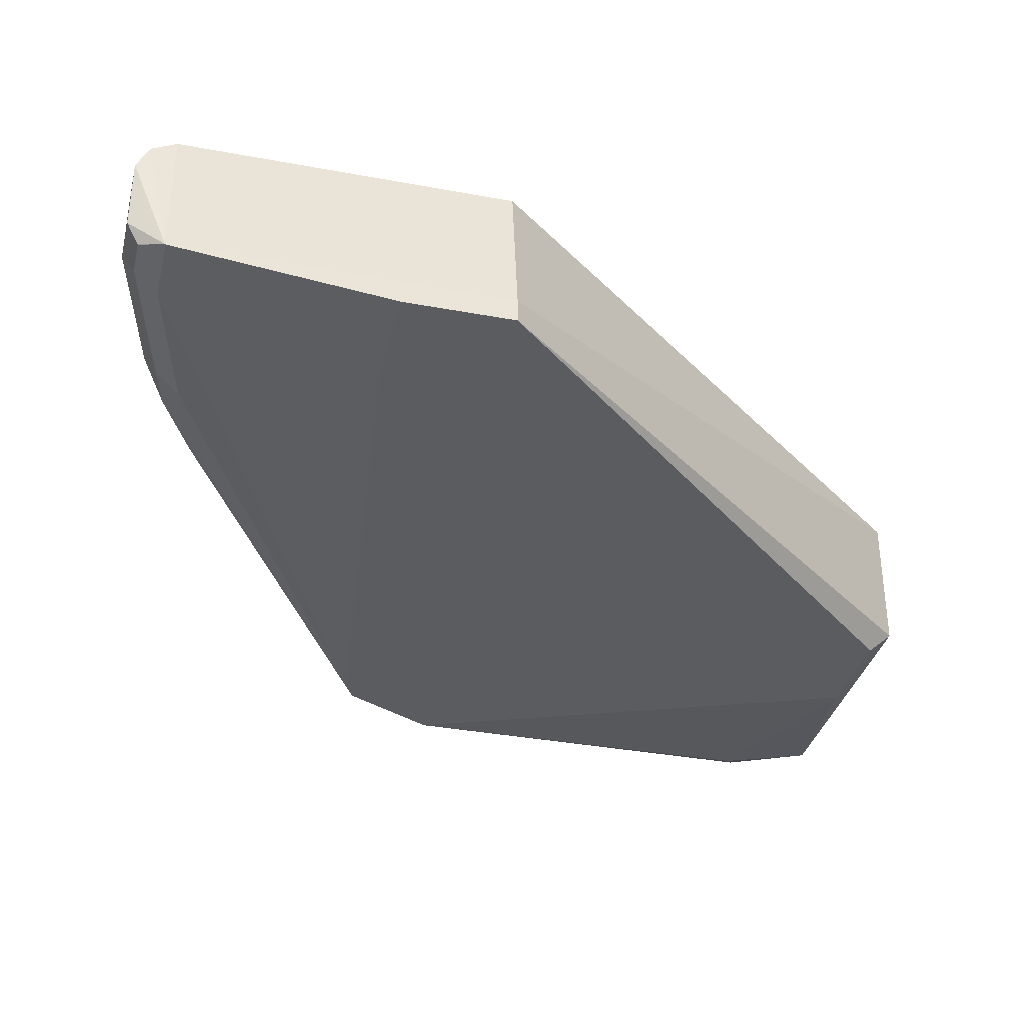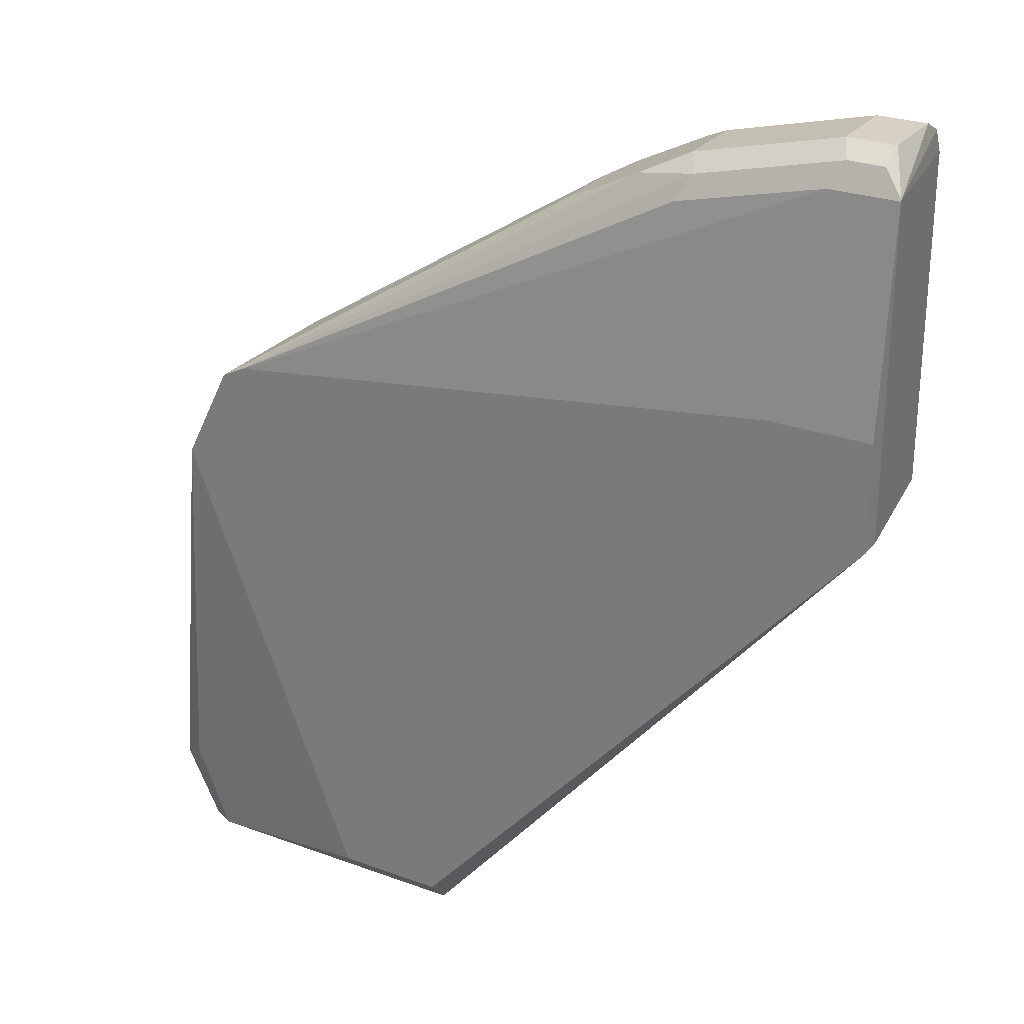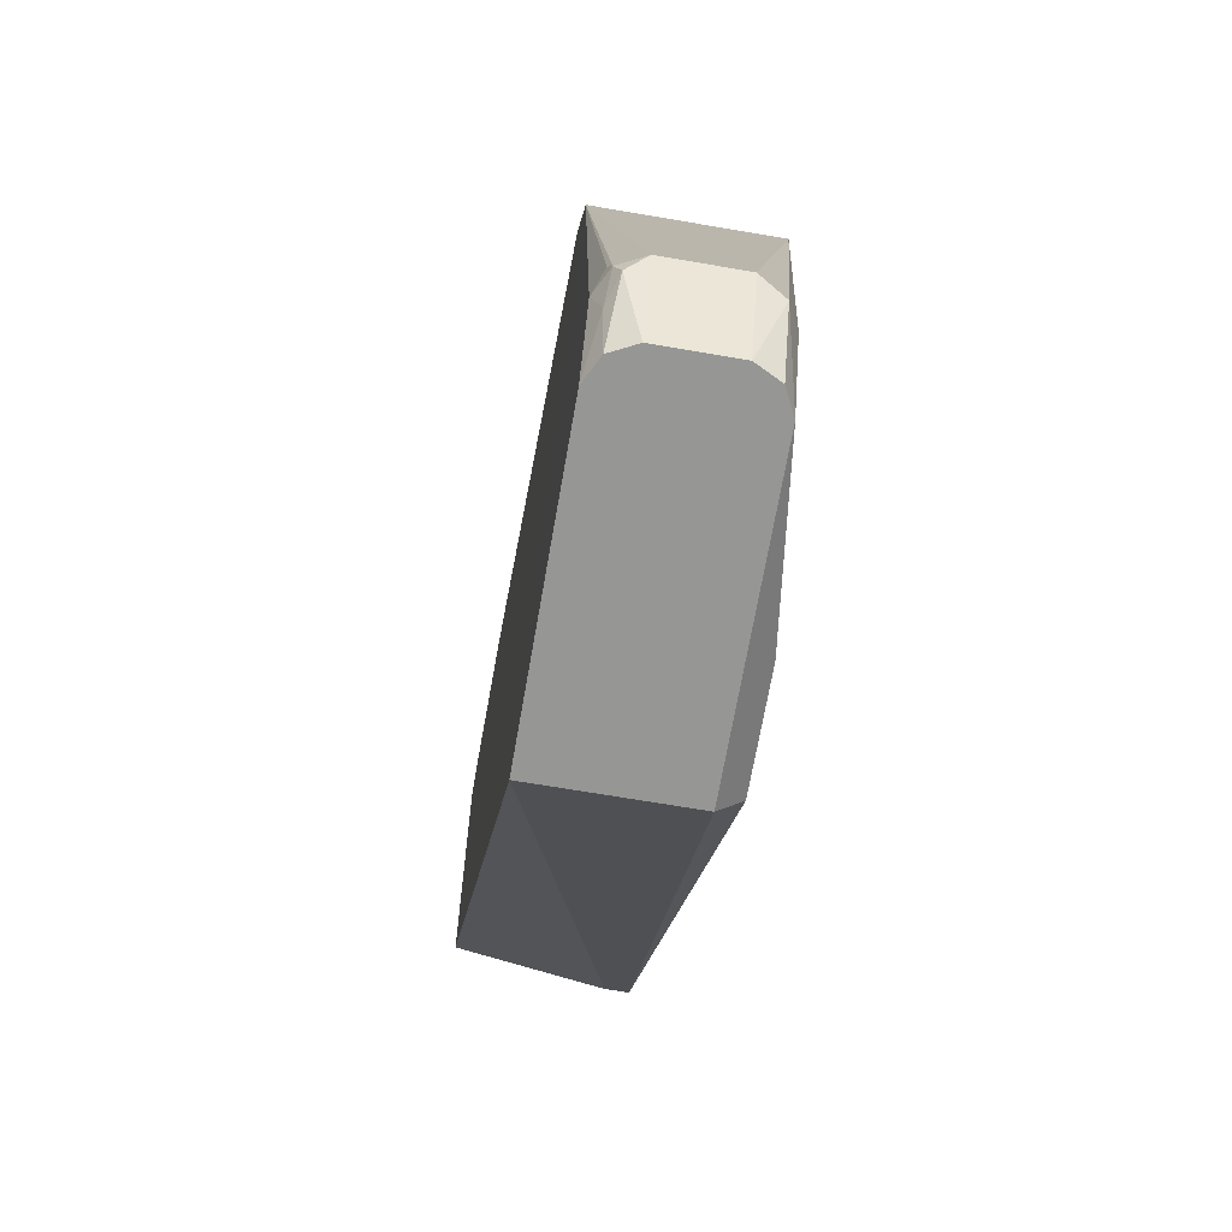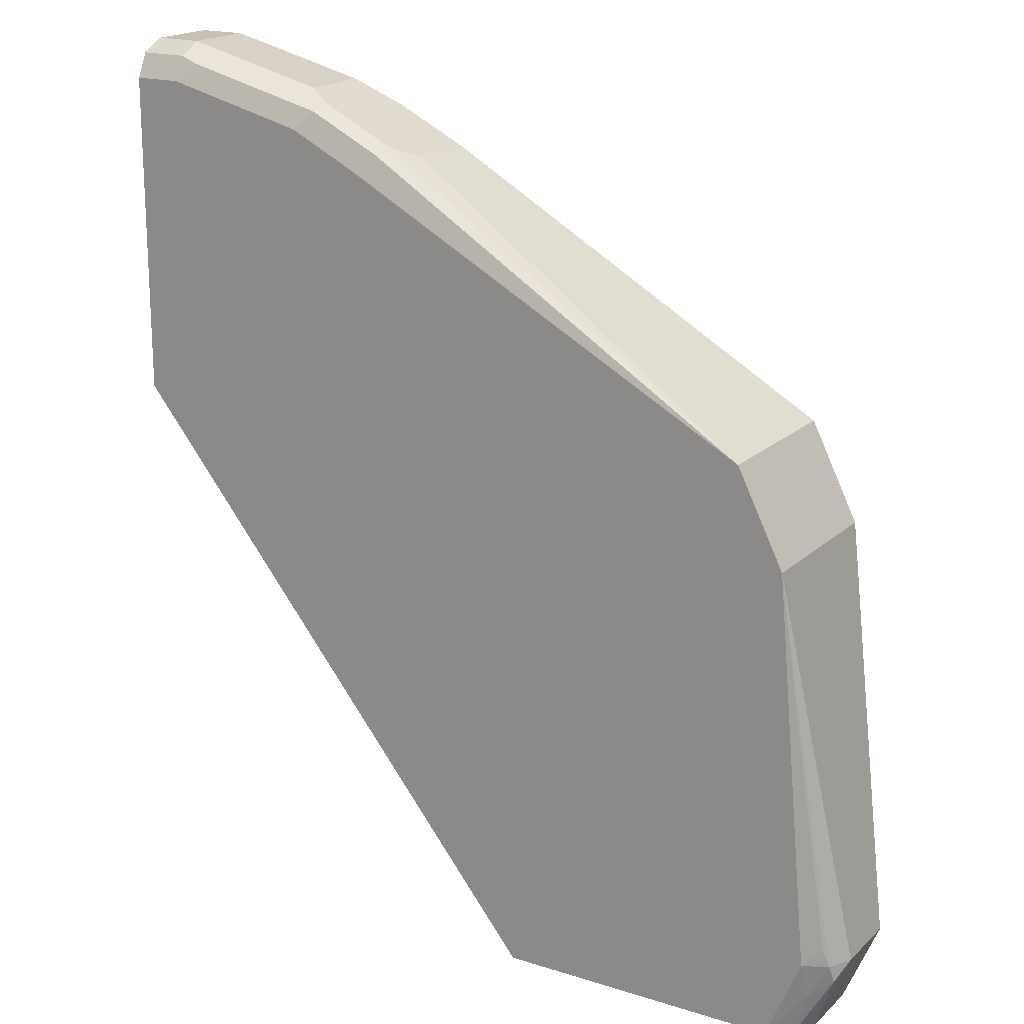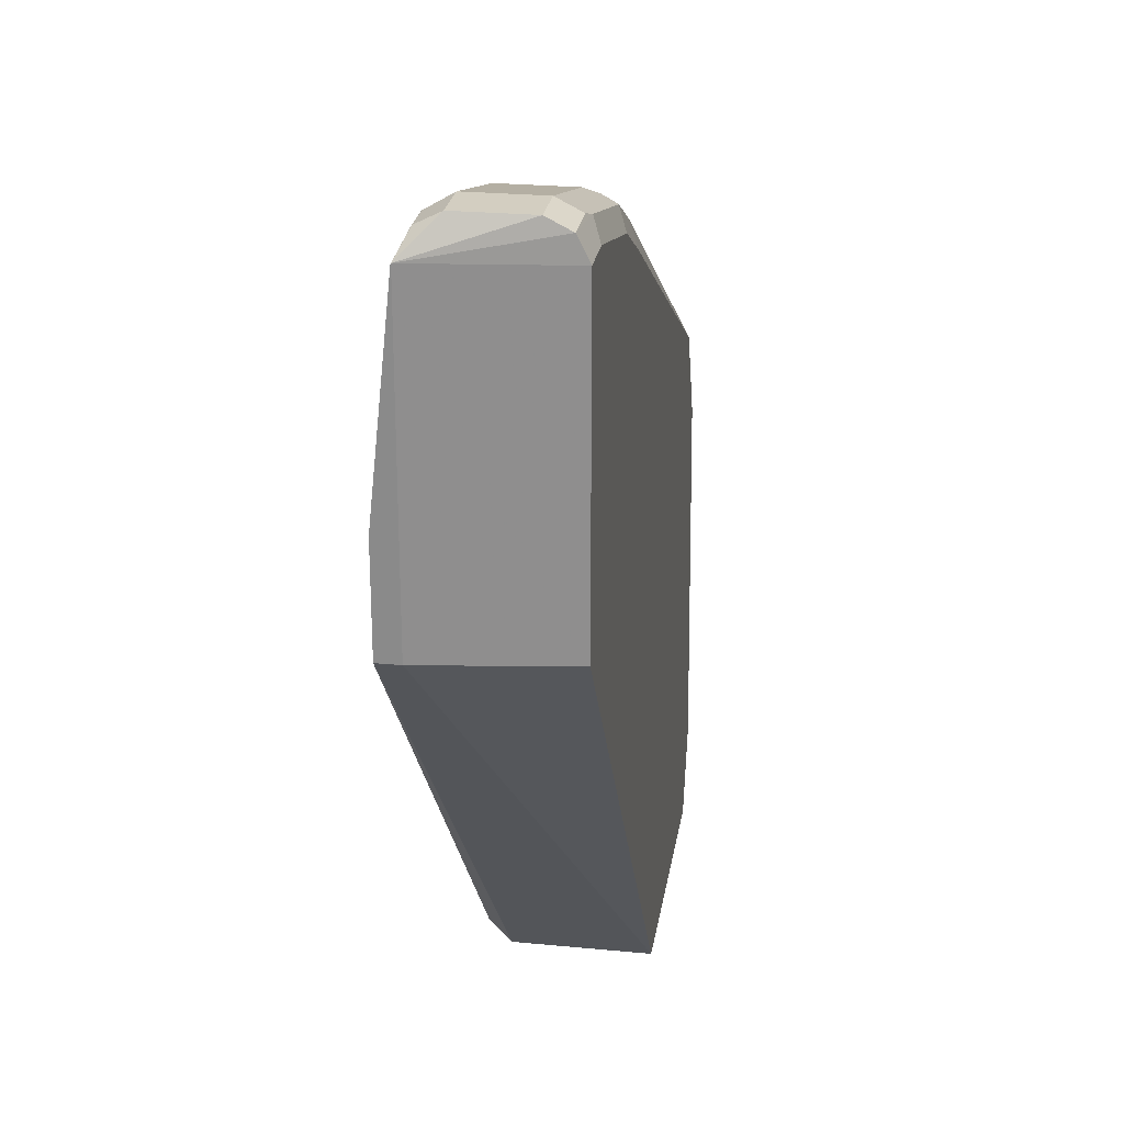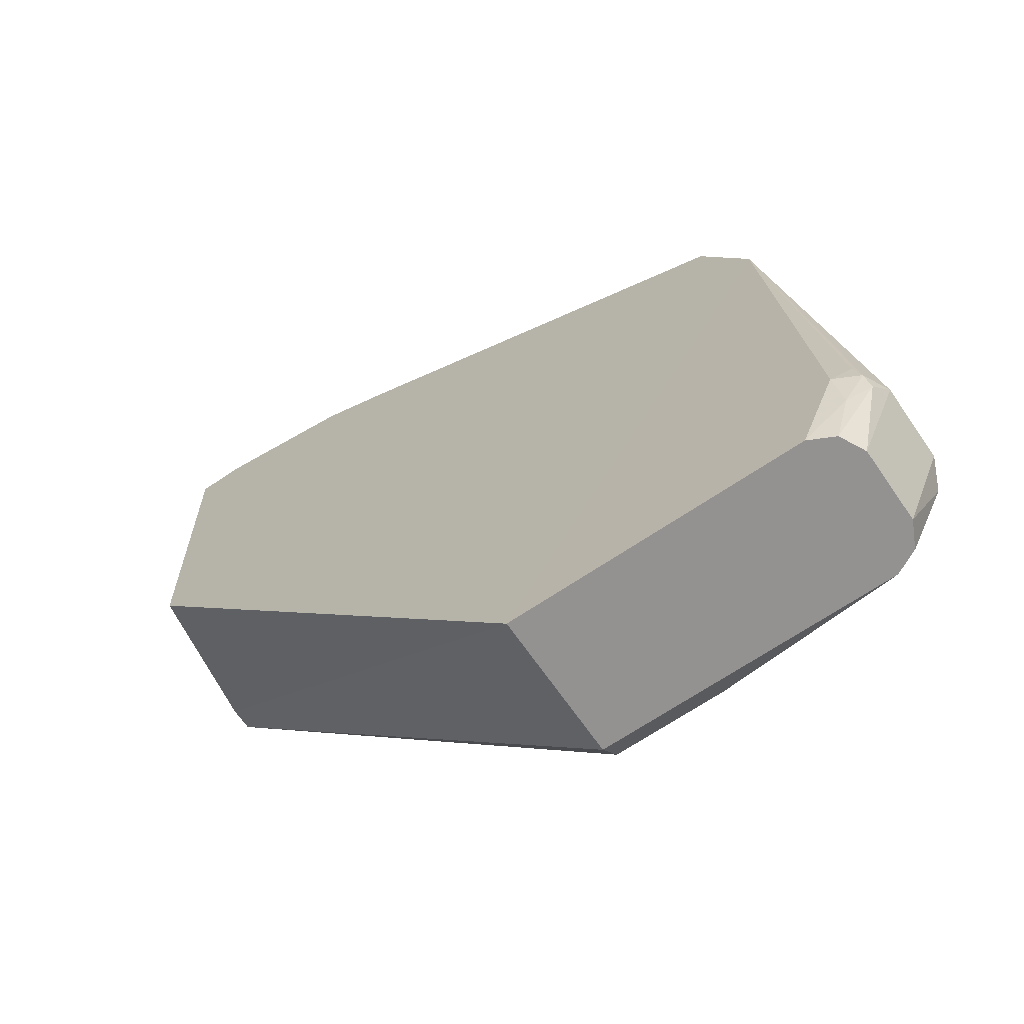
<metadata>
{"format":"obj","ext":"obj","renderer":"f3d","projection":"perspective","resolution":1024,"background":"white","views":[{"elev":-35.2,"azim":76.1,"up":"+Y"},{"elev":26.6,"azim":29.8,"up":"+Z"},{"elev":-67.7,"azim":-99.8,"up":"+Z"},{"elev":18.7,"azim":-148.8,"up":"+Z"},{"elev":24.9,"azim":98.9,"up":"+Z"},{"elev":-66.5,"azim":-145.6,"up":"+Z"}]}
</metadata>
<code>
v -0.4485 0.4658 0.06262
v -0.4485 0.5003 0.06262
v -0.4312 0.5175 0.06262
v -0.4427 0.5118 0.06262
v -0.4507 0.5132 0.08627
v -0.4485 0.5175 0.1035
v -0.46 0.5118 0.1035
v -0.4614 0.5089 0.09488
v -0.4658 0.5003 0.1035
v -0.4312 0.5176 0.2932
v -0.4313 0.4488 0.2933
v -0.4658 0.4658 0.1035
v -0.46 0.4543 0.0978
v -0.4313 0.4376 0.2933
v -0.4485 0.4485 0.1035
v -0.4318 0.4488 0.06262
v -0.345 0.4376 0.07497
v -0.2932 0.4488 0.06262
v -0.4427 0.4543 0.06262
v -0.2932 0.5176 0.06262
v -0.07105 0.4488 0.3277
v -0.08059 0.5176 0.3278
v -0.4571 0.5132 0.1121
v -0.4082 0.5176 0.3392
v -0.4083 0.4376 0.3393
v -0.07105 0.4376 0.3277
v -0.2933 0.4376 0.07497
v -0.07105 0.4488 0.4835
v -0.08059 0.5175 0.483
v -0.08059 0.5118 0.4945
v -0.08059 0.5003 0.5003
v -0.1035 0.5003 0.5003
v -0.1035 0.5118 0.4945
v -0.1121 0.5132 0.4916
v -0.1035 0.5175 0.483
v -0.1725 0.5175 0.4658
v -0.207 0.5175 0.4485
v -0.2156 0.5132 0.4571
v -0.2185 0.506 0.46
v -0.184 0.506 0.4773
v -0.23 0.4945 0.4543
v -0.23 0.46 0.4543
v -0.1725 0.4658 0.483
v -0.1725 0.5003 0.483
v -0.1035 0.4658 0.5003
v -0.08059 0.4658 0.5003
v -0.08059 0.4544 0.4946
v -0.08059 0.4542 0.4944
v -0.09778 0.4543 0.4945
v -0.1668 0.4543 0.4773
v -0.1035 0.4485 0.483
v -0.07105 0.4485 0.483
v -0.07105 0.4376 0.3795
v -0.1208 0.4376 0.3795
v -0.3967 0.4376 0.345
v -0.1725 0.4485 0.4658
v -0.1955 0.46 0.4715
v -0.1811 0.5132 0.4744
f 44 40 43
f 44 32 40
f 44 43 32
f 32 43 45
f 31 46 28
f 31 32 46
f 47 28 46
f 47 48 28
f 47 49 48
f 43 40 42
f 32 45 46
f 47 45 49
f 39 40 38
f 41 25 42
f 41 24 25
f 39 24 41
f 39 41 40
f 39 38 24
f 37 24 38
f 37 38 36
f 37 36 24
f 29 22 24
f 35 29 24
f 35 24 36
f 47 46 45
f 41 42 40
f 49 45 50
f 57 42 25
f 48 49 51
f 35 36 34
f 14 11 12
f 58 34 36
f 58 36 38
f 58 38 40
f 58 40 34
f 34 40 32
f 53 26 28
f 53 25 26
f 55 25 53
f 43 50 45
f 57 50 43
f 57 43 42
f 57 25 55
f 57 55 50
f 56 51 50
f 56 50 55
f 56 55 51
f 54 51 55
f 54 55 53
f 54 53 51
f 52 51 53
f 52 53 28
f 48 52 28
f 48 51 52
f 49 50 51
f 35 34 29
f 16 17 15
f 33 30 34
f 19 1 18
f 19 13 1
f 16 19 18
f 16 18 17
f 30 29 34
f 16 15 13
f 13 15 14
f 13 14 12
f 13 12 1
f 9 2 1
f 9 1 12
f 18 1 3
f 9 12 11
f 9 10 7
f 8 9 7
f 8 2 9
f 8 4 2
f 5 4 8
f 5 8 7
f 5 7 6
f 5 6 3
f 5 3 4
f 4 3 2
f 2 3 1
f 9 11 10
f 20 18 3
f 16 13 19
f 20 22 21
f 33 34 32
f 33 32 30
f 30 32 31
f 30 31 28
f 30 28 29
f 28 22 29
f 21 22 28
f 21 28 26
f 20 21 18
f 27 17 18
f 27 18 26
f 27 26 17
f 17 26 25
f 21 26 18
f 14 17 25
f 15 17 14
f 20 3 10
f 10 3 6
f 23 10 6
f 23 7 10
f 20 10 22
f 10 24 22
f 10 11 24
f 11 25 24
f 14 25 11
f 23 6 7

</code>
